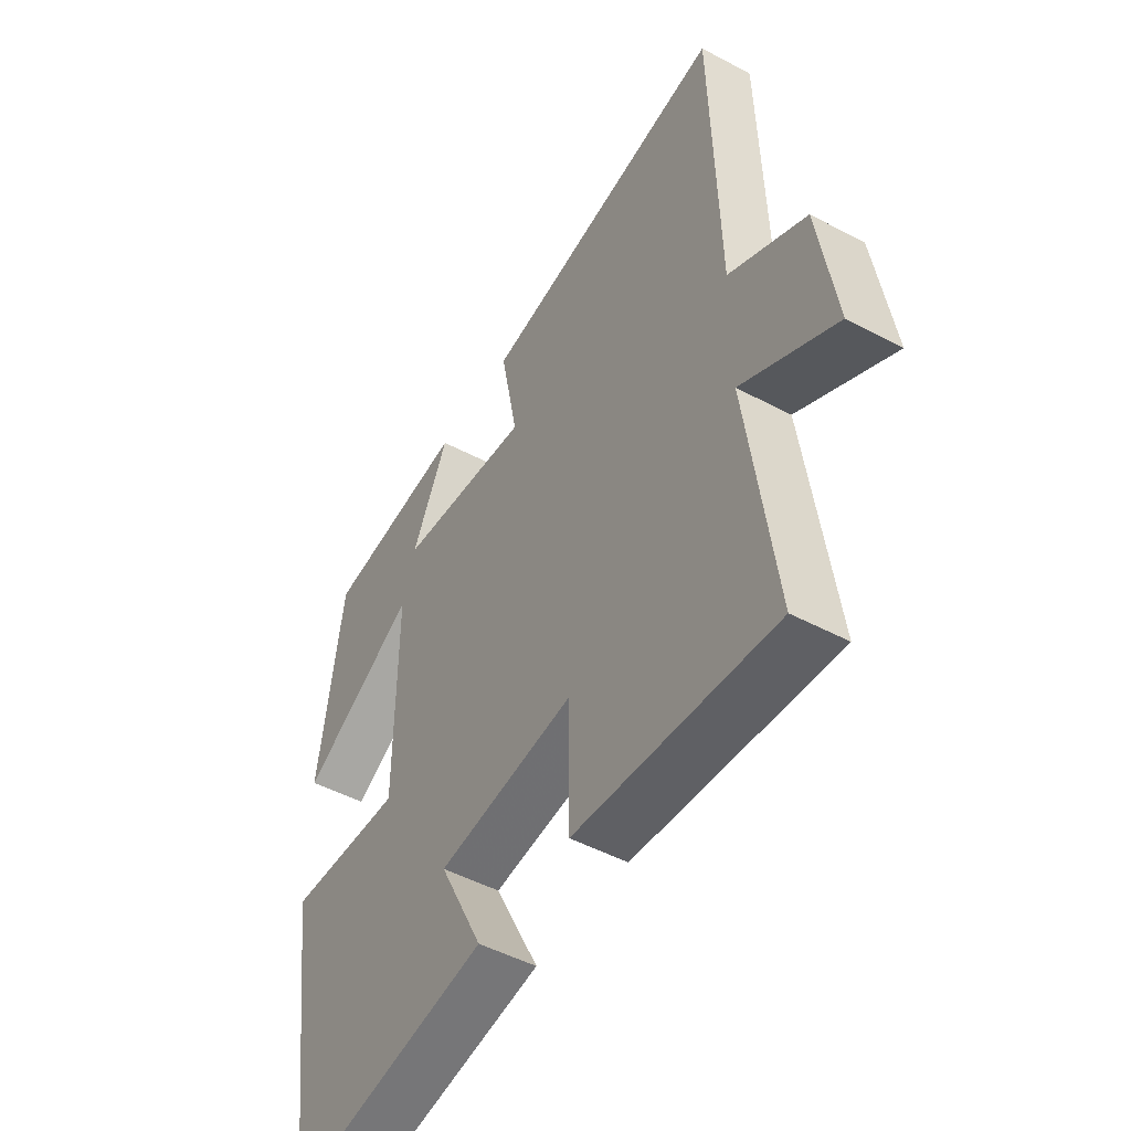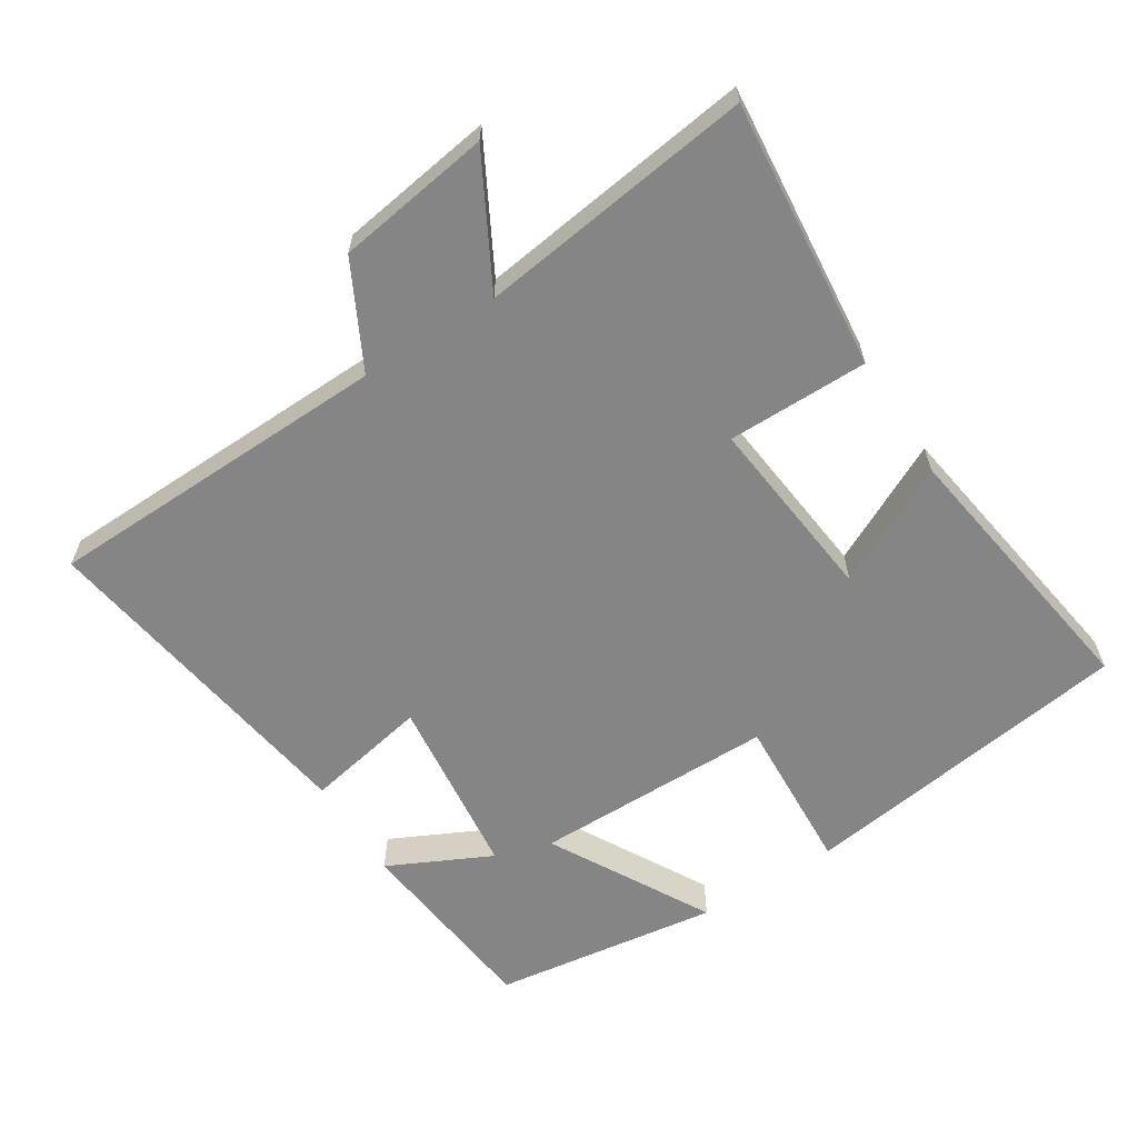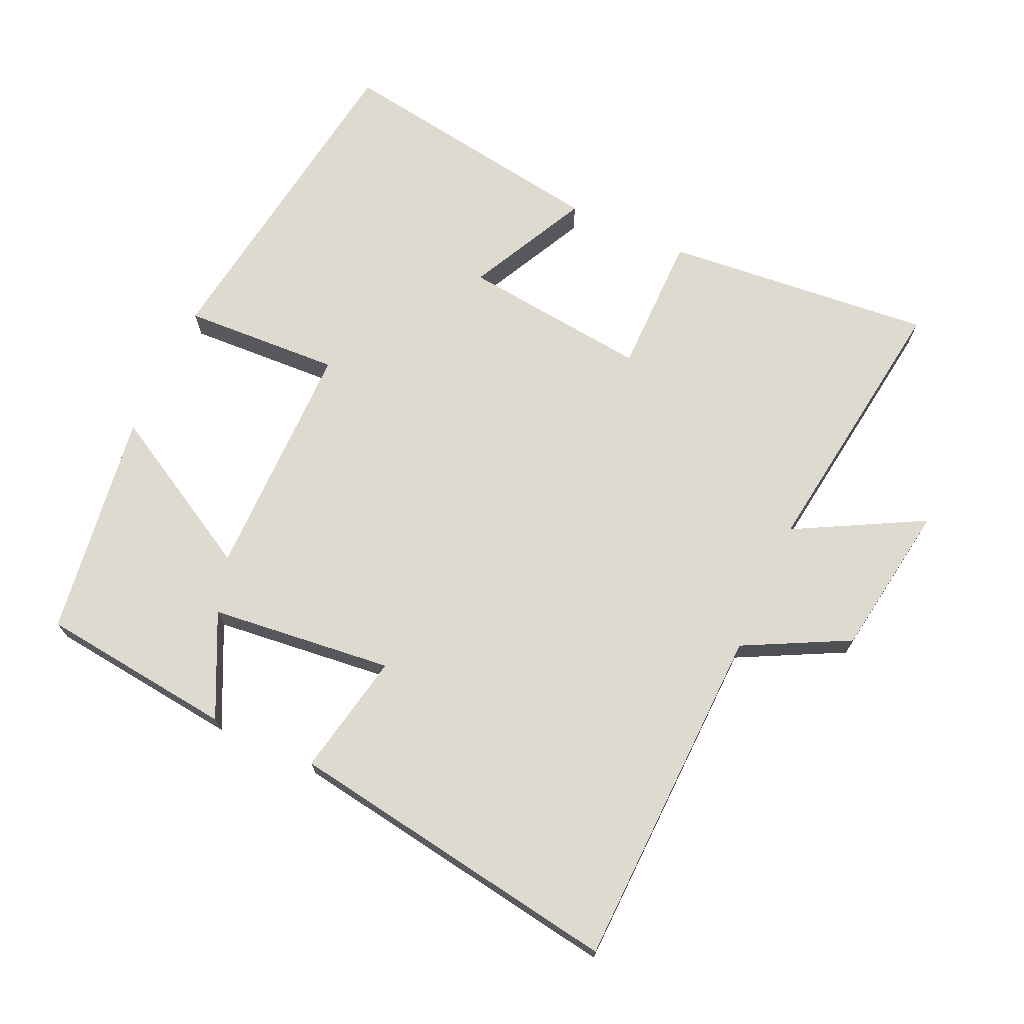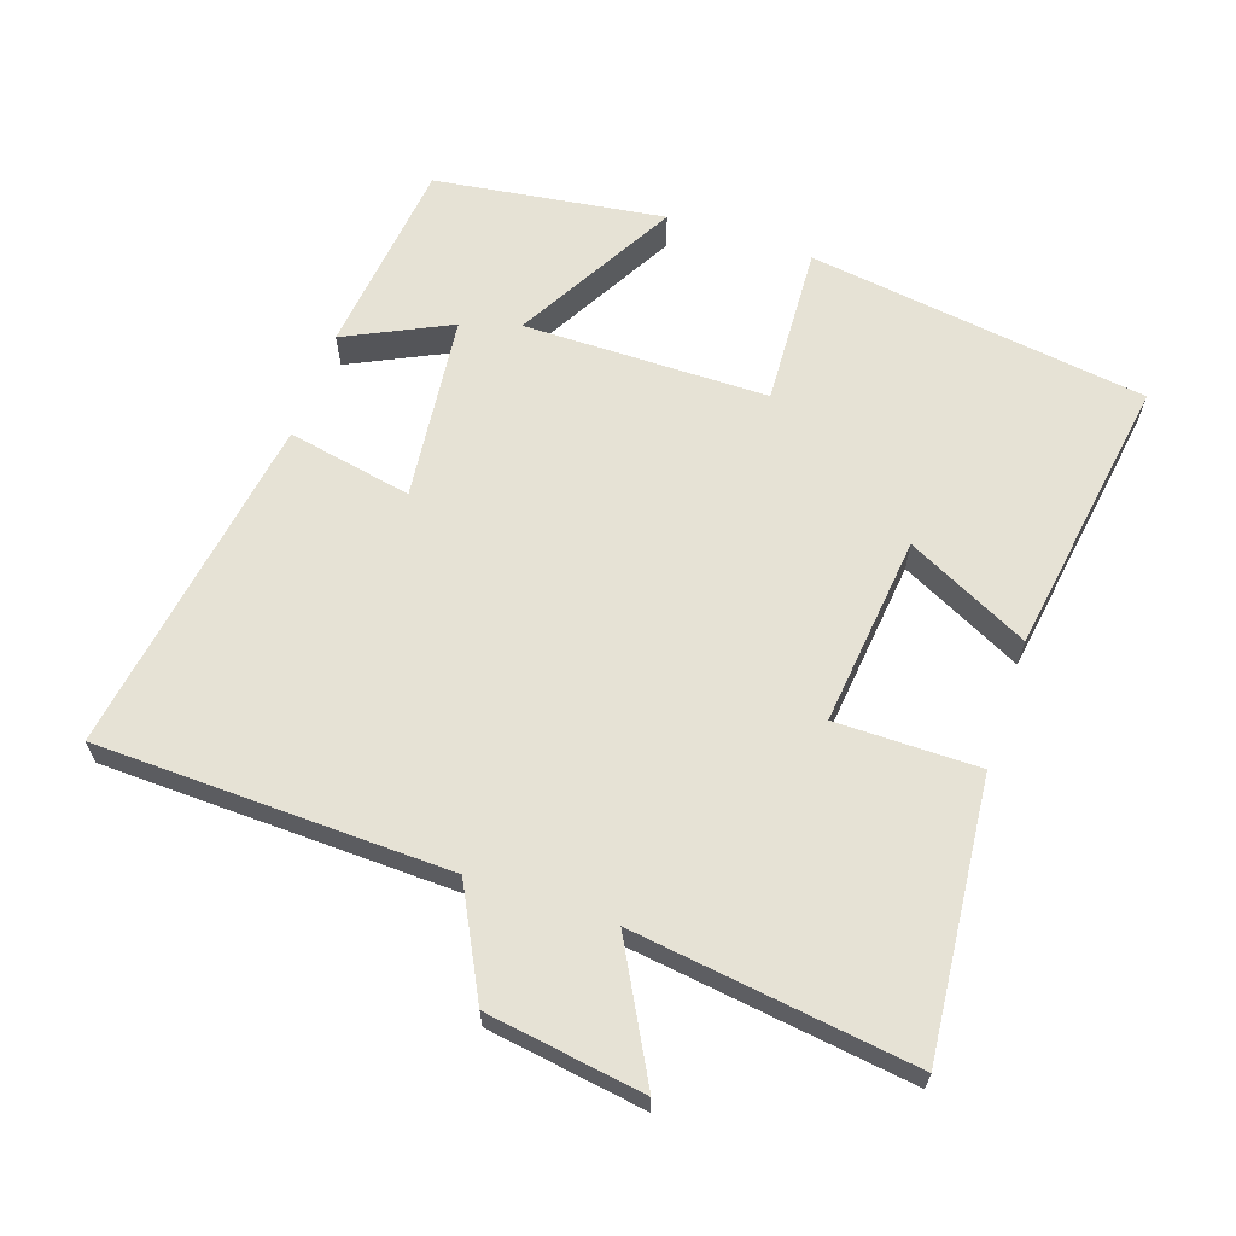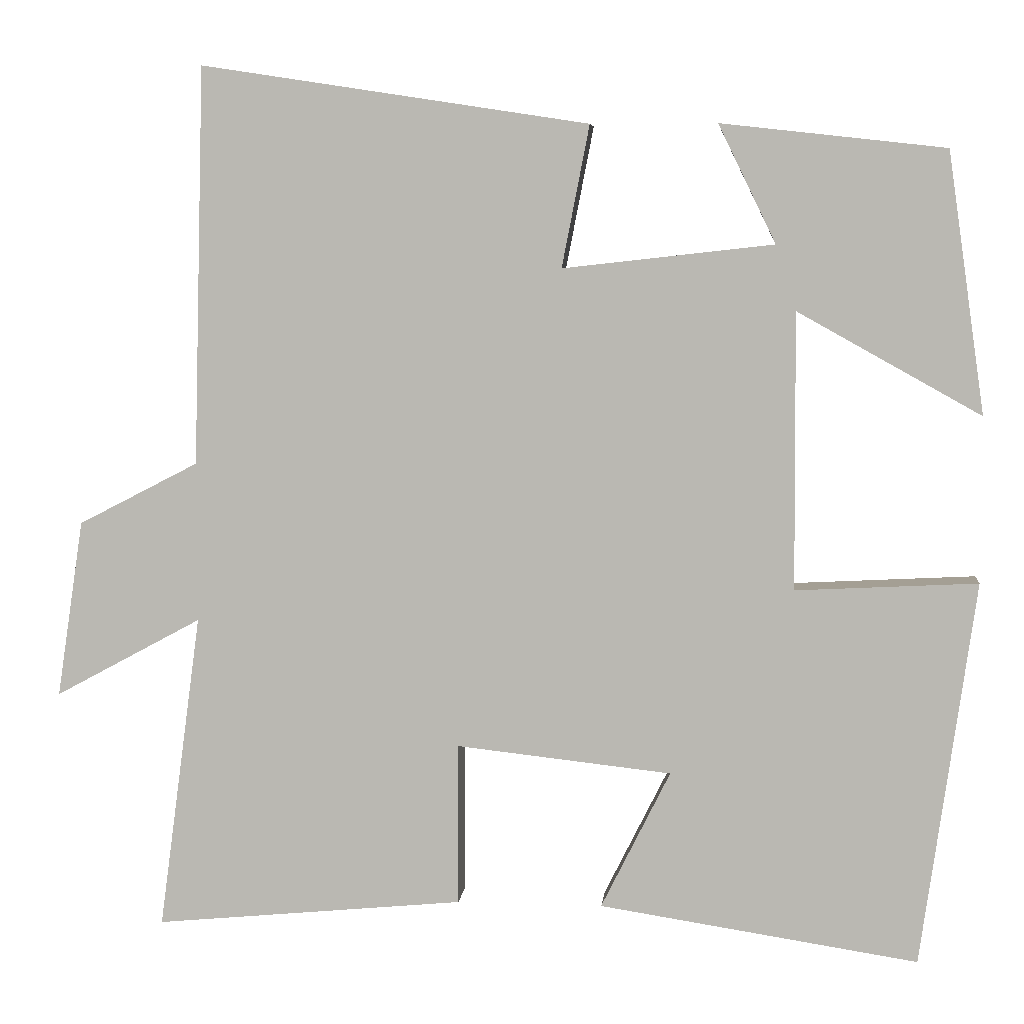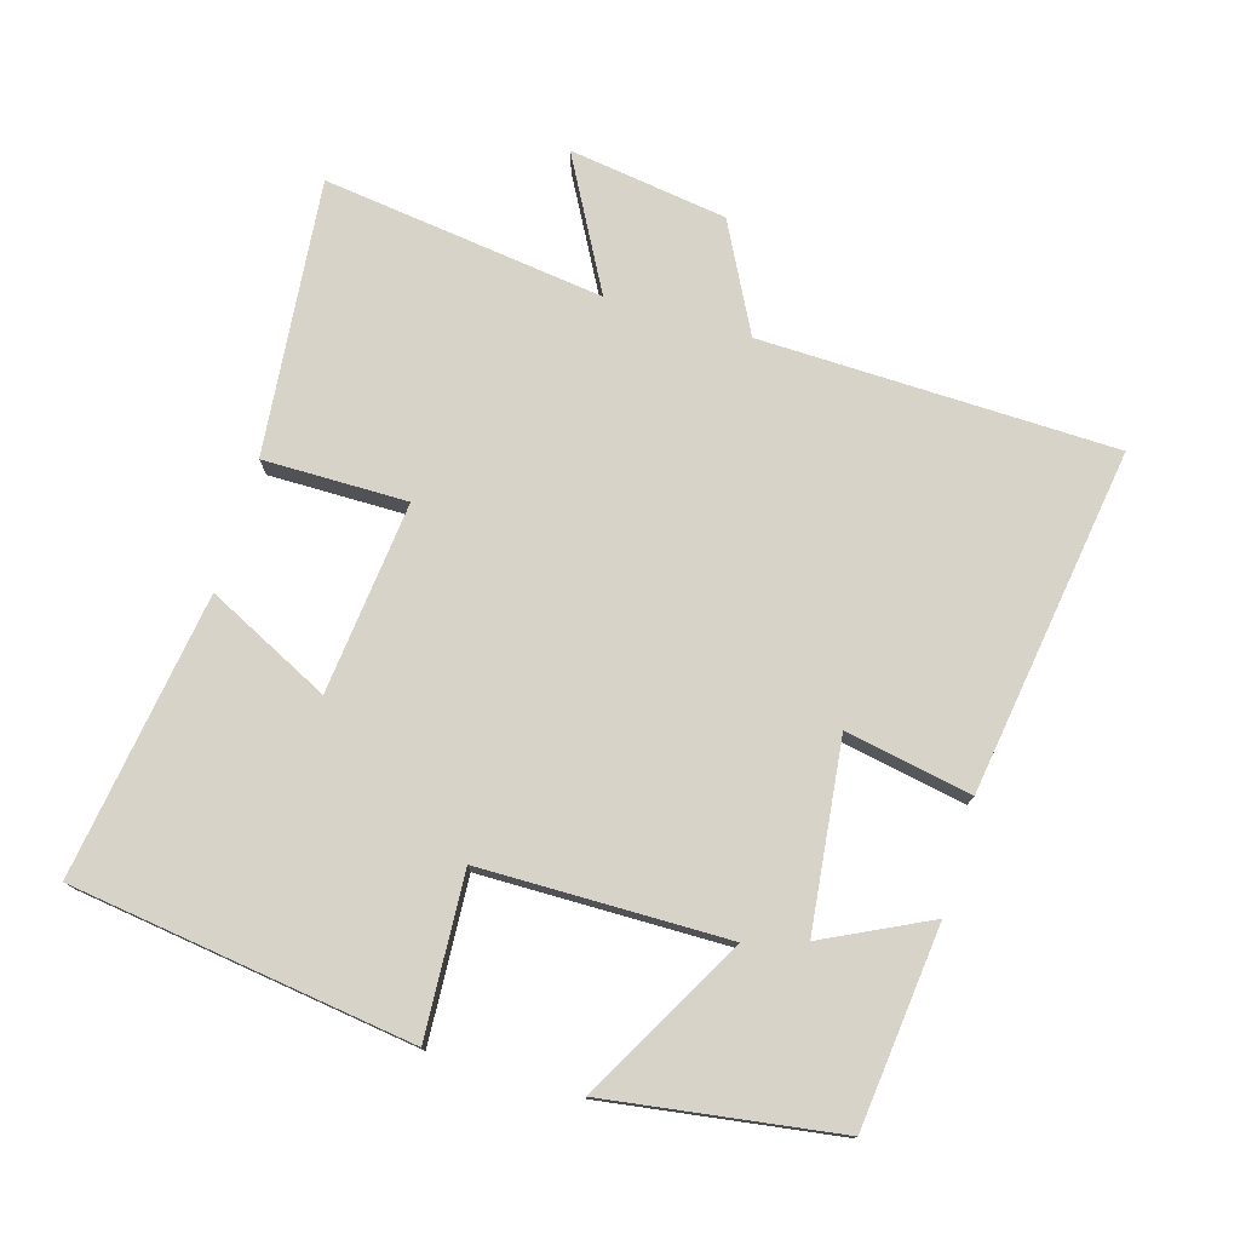
<metadata>
{"format":"obj","ext":"obj","renderer":"f3d","projection":"perspective","resolution":1024,"background":"white","views":[{"elev":-49.1,"azim":59.4,"up":"+Z"},{"elev":-61.8,"azim":122.4,"up":"+Y"},{"elev":71.0,"azim":24.6,"up":"+Y"},{"elev":63.9,"azim":108.8,"up":"+Y"},{"elev":6.0,"azim":-174.0,"up":"+Z"},{"elev":76.4,"azim":-73.7,"up":"+Y"}]}
</metadata>
<code>
v 0.486 0.07 0.576
v 0.5 0.07 0.069
v 0.653 0.07 -0.01
v 0.687 0.07 -0.236
v 0.5 0.07 -0.135
v 0.554 0.07 -0.538
v 0.16 0.07 -0.5
v 0.16 0.07 -0.294
v -0.114 0.07 -0.324
v -0.026 0.07 -0.5
v -0.431 0.07 -0.562
v -0.5 0.07 -0.073
v -0.269 0.07 -0.085
v -0.267 0.07 0.267
v -0.5 0.07 0.137
v -0.453 0.07 0.468
v -0.168 0.07 0.5
v -0.241 0.07 0.35
v 0.027 0.07 0.32
v -0.008 0.07 0.5
v 0.486 0 0.576
v 0.5 0 0.069
v 0.653 0 -0.01
v 0.687 0 -0.236
v 0.5 0 -0.135
v 0.554 0 -0.538
v 0.16 0 -0.5
v 0.16 0 -0.294
v -0.114 0 -0.324
v -0.026 0 -0.5
v -0.431 0 -0.562
v -0.5 0 -0.073
v -0.269 0 -0.085
v -0.267 0 0.267
v -0.5 0 0.137
v -0.453 0 0.468
v -0.168 0 0.5
v -0.241 0 0.35
v 0.027 0 0.32
v -0.008 0 0.5
f 19 20 1 2
f 18 19 2
f 15 16 17 18
f 14 15 18
f 13 14 18 2
f 10 11 12 13
f 9 10 13
f 8 9 13 2
f 5 6 7 8
f 5 8 2 3
f 3 4 5
f 22 21 40 39
f 22 39 38
f 38 37 36 35
f 38 35 34
f 22 38 34 33
f 33 32 31 30
f 33 30 29
f 22 33 29 28
f 28 27 26 25
f 23 22 28 25
f 25 24 23
f 1 21 22 2
f 2 22 23 3
f 3 23 24 4
f 4 24 25 5
f 5 25 26 6
f 6 26 27 7
f 7 27 28 8
f 8 28 29 9
f 9 29 30 10
f 10 30 31 11
f 11 31 32 12
f 12 32 33 13
f 13 33 34 14
f 14 34 35 15
f 15 35 36 16
f 16 36 37 17
f 17 37 38 18
f 18 38 39 19
f 19 39 40 20
f 20 40 21 1

</code>
